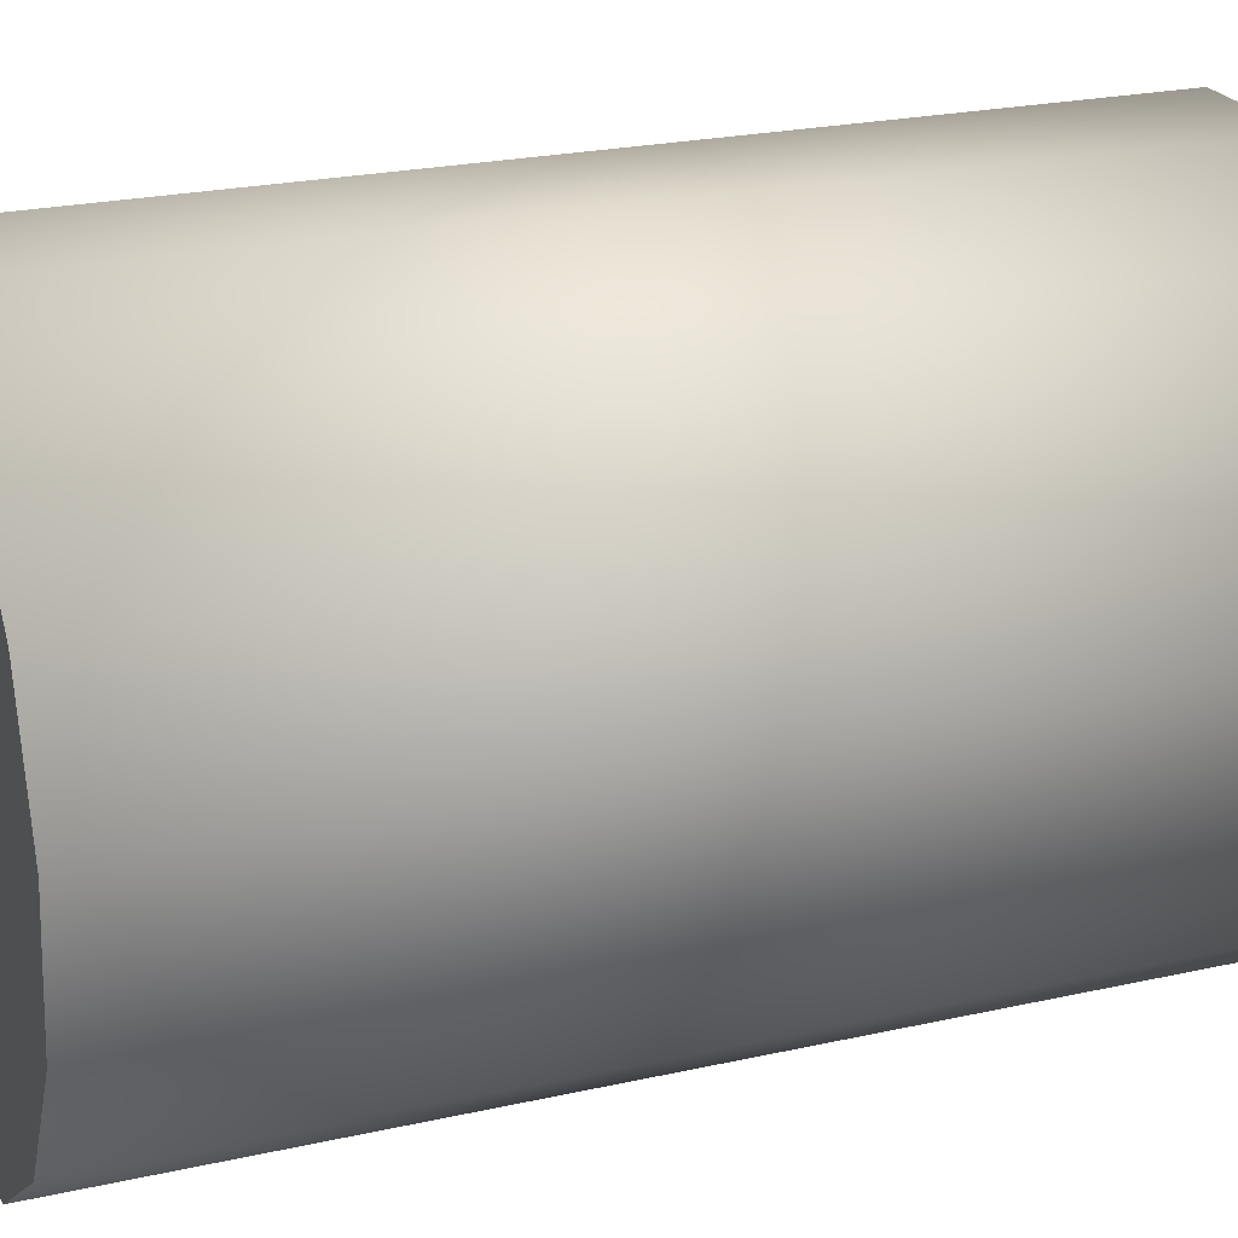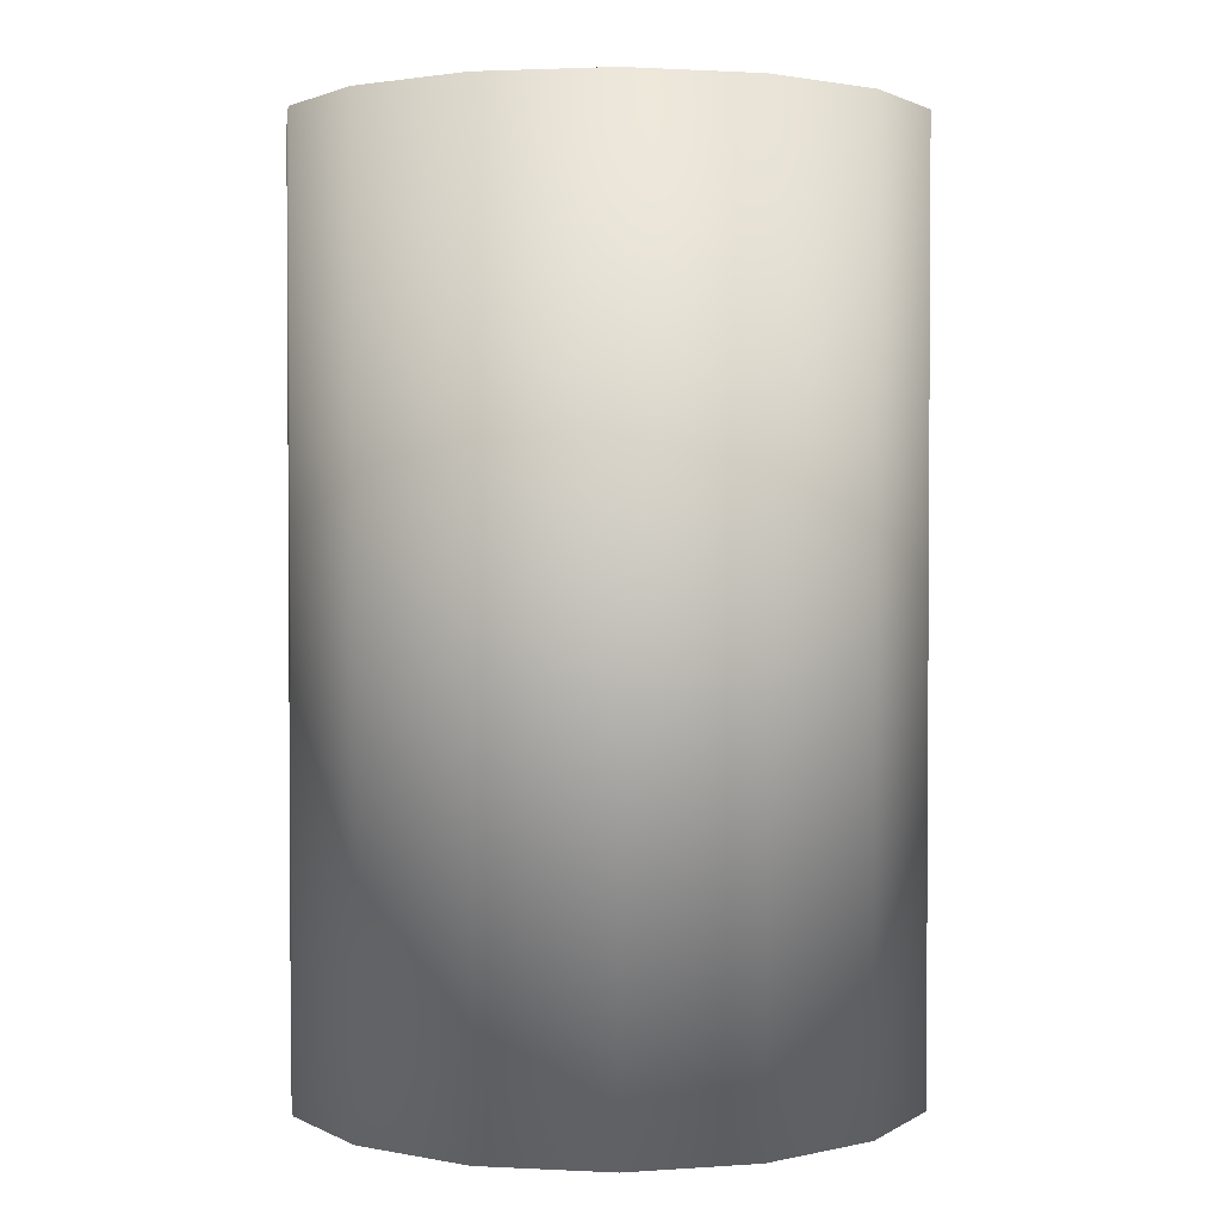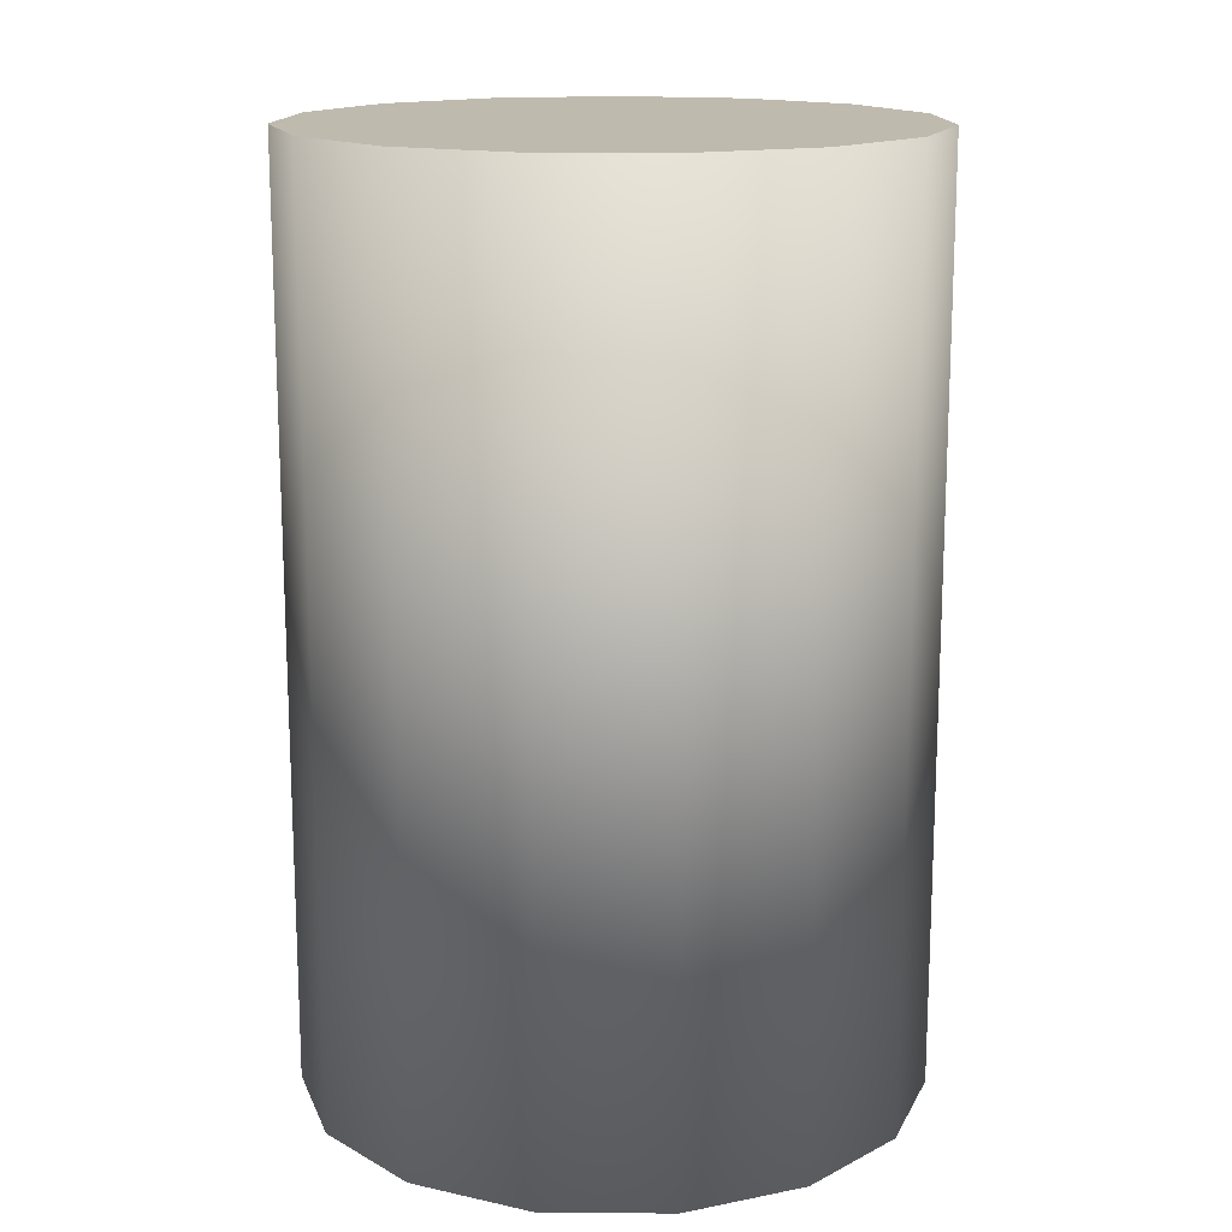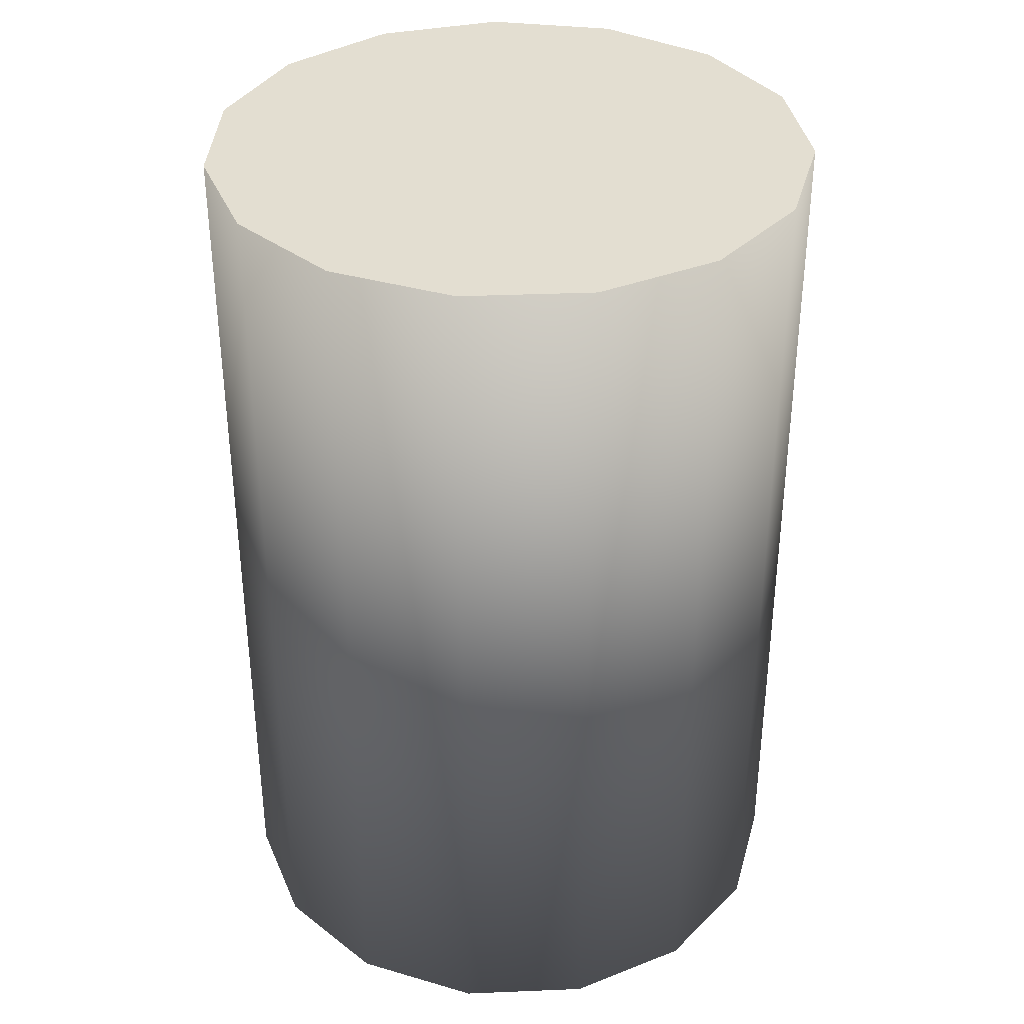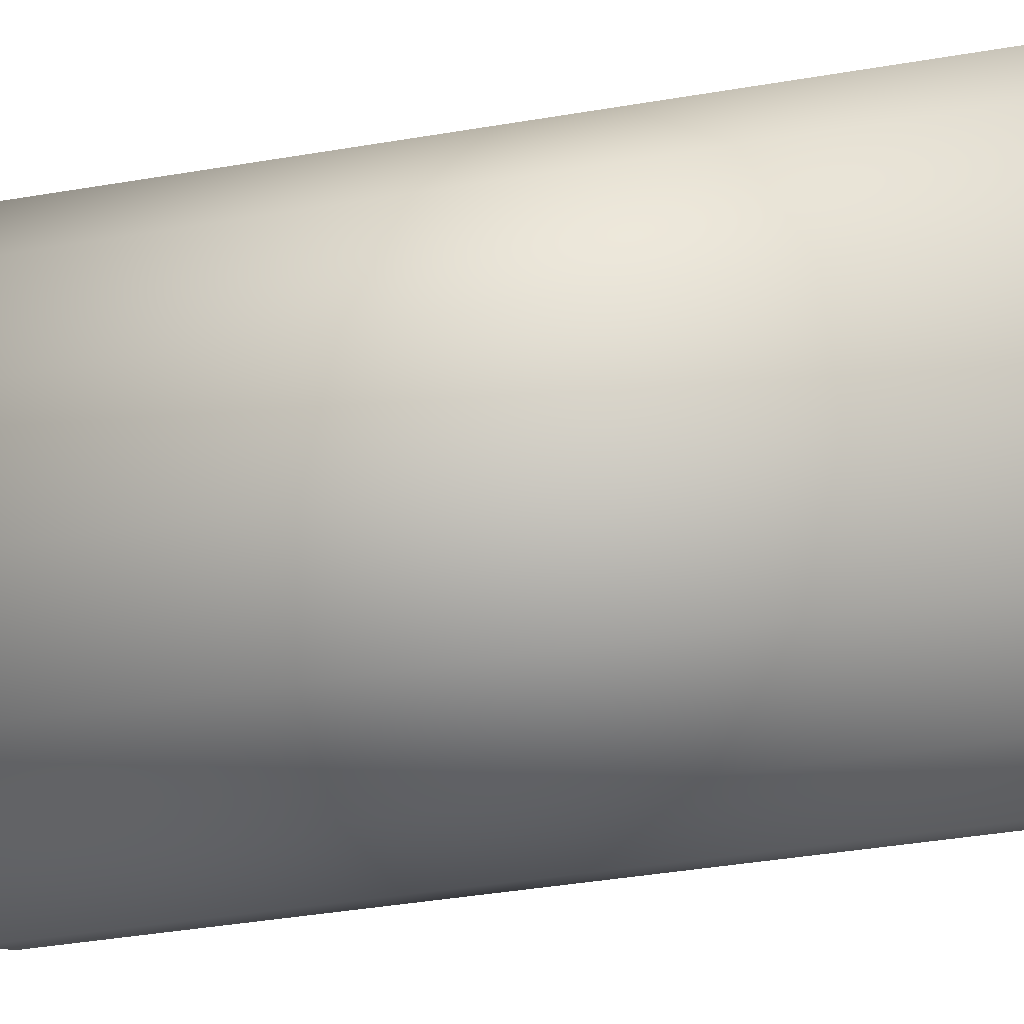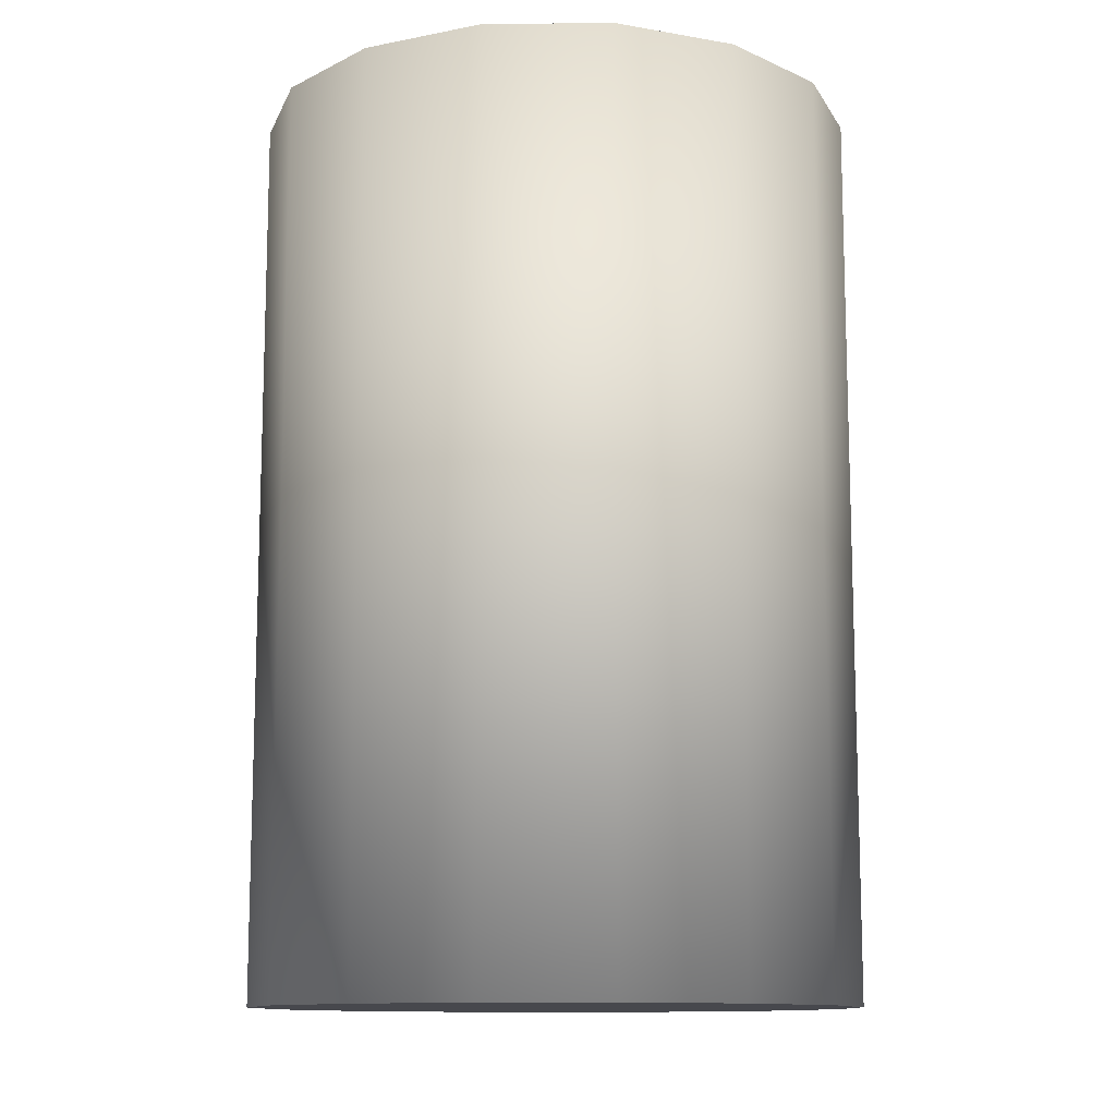
<metadata>
{"format":"obj","ext":"obj","renderer":"f3d","projection":"perspective","resolution":1024,"background":"white","views":[{"elev":22.7,"azim":68.7,"up":"+Z"},{"elev":2.1,"azim":58.1,"up":"+Y"},{"elev":15.5,"azim":49.1,"up":"+Y"},{"elev":36.0,"azim":44.9,"up":"+Y"},{"elev":-45.8,"azim":100.7,"up":"+Z"},{"elev":-11.8,"azim":121.4,"up":"+Y"}]}
</metadata>
<code>
o Cylinder
v 0 -1.5 -1
v 0 1.5 -1
v 0.4067 -1.5 -0.9135
v 0.4067 1.5 -0.9135
v 0.7431 -1.5 -0.6691
v 0.7431 1.5 -0.6691
v 0.9511 -1.5 -0.309
v 0.9511 1.5 -0.309
v 0.9945 -1.5 0.1045
v 0.9945 1.5 0.1045
v 0.866 -1.5 0.5
v 0.866 1.5 0.5
v 0.5878 -1.5 0.809
v 0.5878 1.5 0.809
v 0.2079 -1.5 0.9781
v 0.2079 1.5 0.9781
v -0.2079 -1.5 0.9781
v -0.2079 1.5 0.9781
v -0.5878 -1.5 0.809
v -0.5878 1.5 0.809
v -0.866 -1.5 0.5
v -0.866 1.5 0.5
v -0.9945 -1.5 0.1045
v -0.9945 1.5 0.1045
v -0.9511 -1.5 -0.309
v -0.9511 1.5 -0.309
v -0.7431 -1.5 -0.6691
v -0.7431 1.5 -0.6691
v -0.4067 -1.5 -0.9135
v -0.4067 1.5 -0.9135
f 8 2 24
f 19 23 27
f 6 4 2
f 2 30 28
f 28 26 24
f 24 22 20
f 20 18 24
f 18 16 24
f 16 14 12
f 12 10 8
f 8 6 2
f 2 28 24
f 16 12 24
f 12 8 24
f 29 1 3
f 3 5 7
f 7 9 11
f 11 13 15
f 15 17 19
f 19 21 23
f 23 25 27
f 27 29 11
f 29 3 11
f 3 7 11
f 11 15 27
f 15 19 27
f 2 3 1
f 4 5 3
f 6 7 5
f 8 9 7
f 10 11 9
f 12 13 11
f 14 15 13
f 16 17 15
f 18 19 17
f 20 21 19
f 22 23 21
f 24 25 23
f 26 27 25
f 28 29 27
f 30 1 29
f 2 4 3
f 4 6 5
f 6 8 7
f 8 10 9
f 10 12 11
f 12 14 13
f 14 16 15
f 16 18 17
f 18 20 19
f 20 22 21
f 22 24 23
f 24 26 25
f 26 28 27
f 28 30 29
f 30 2 1

</code>
